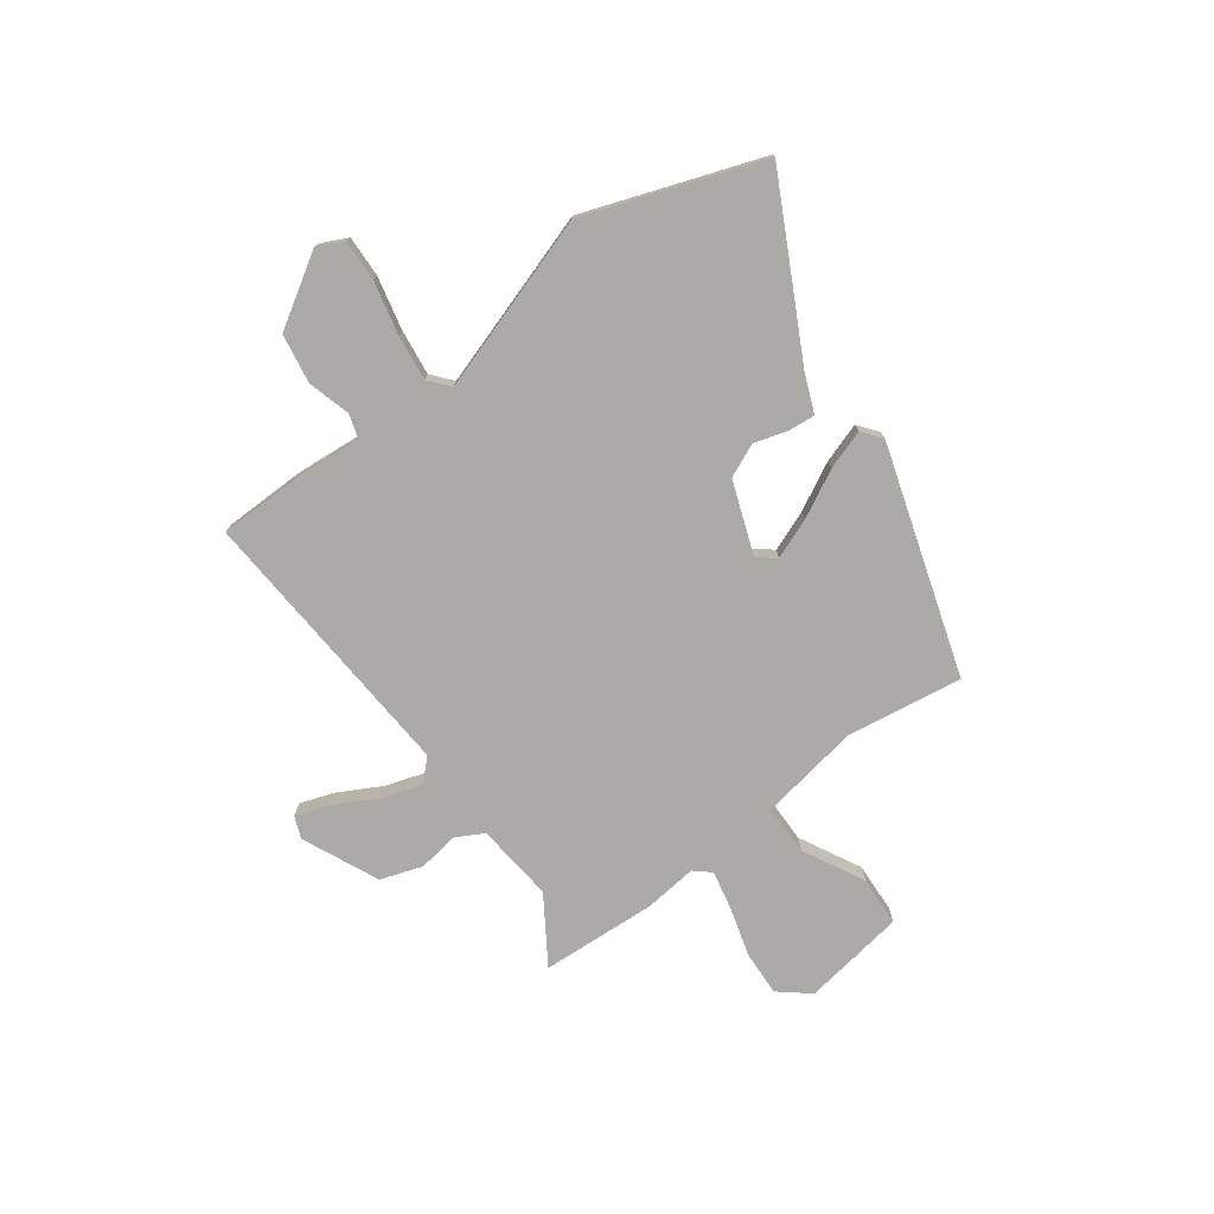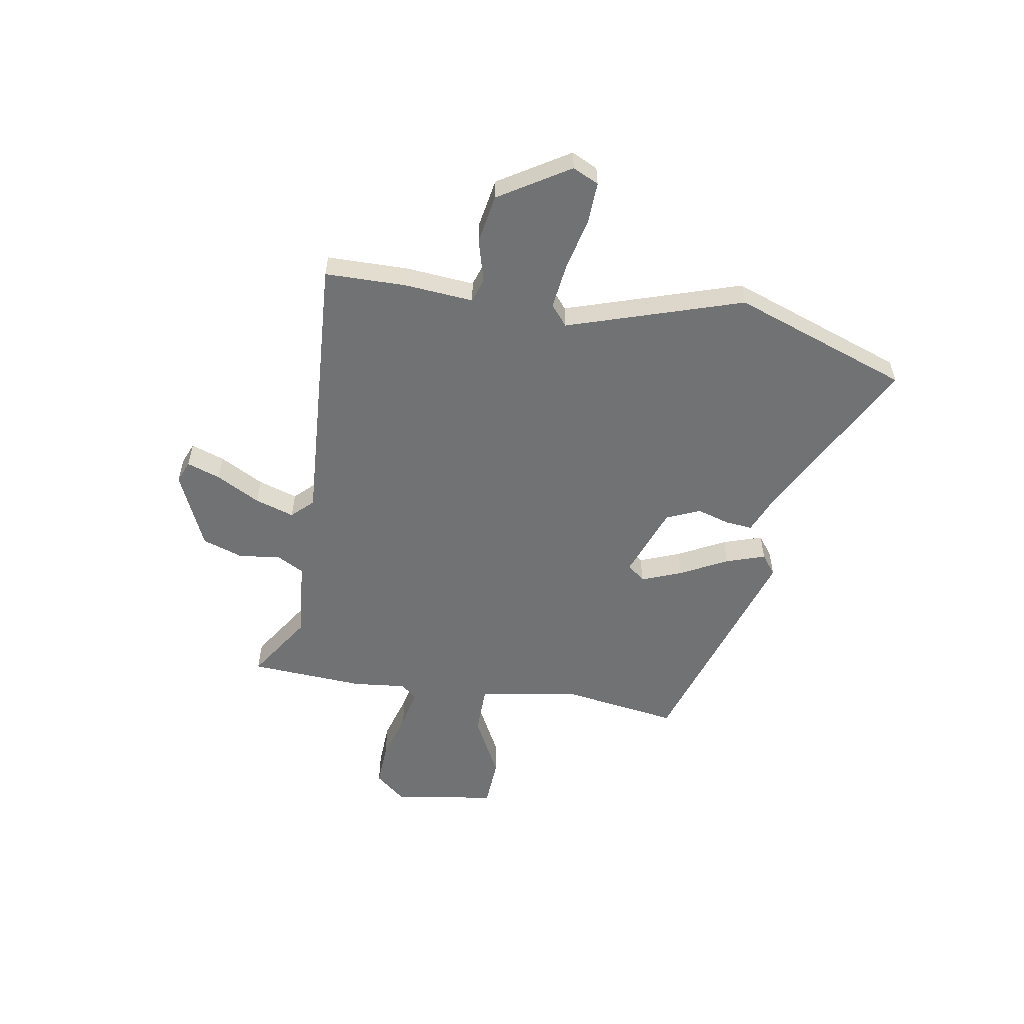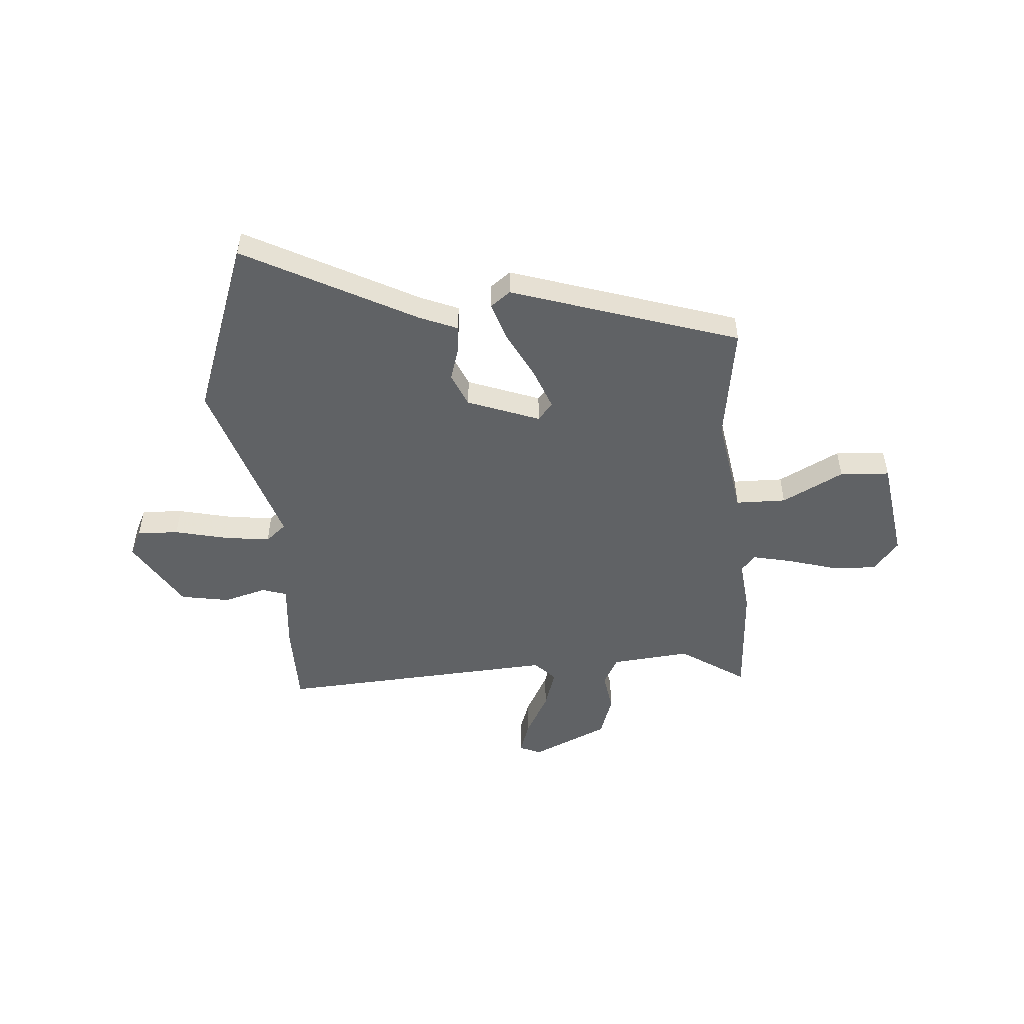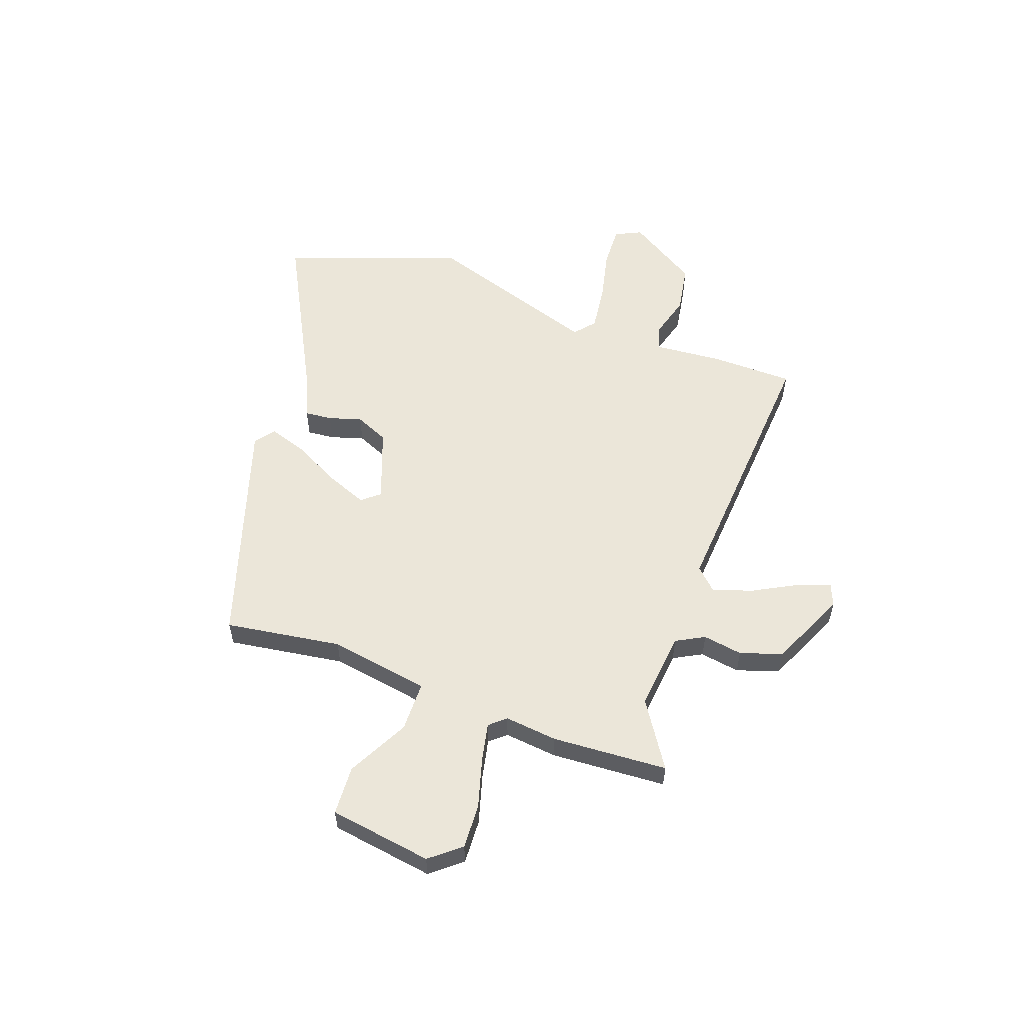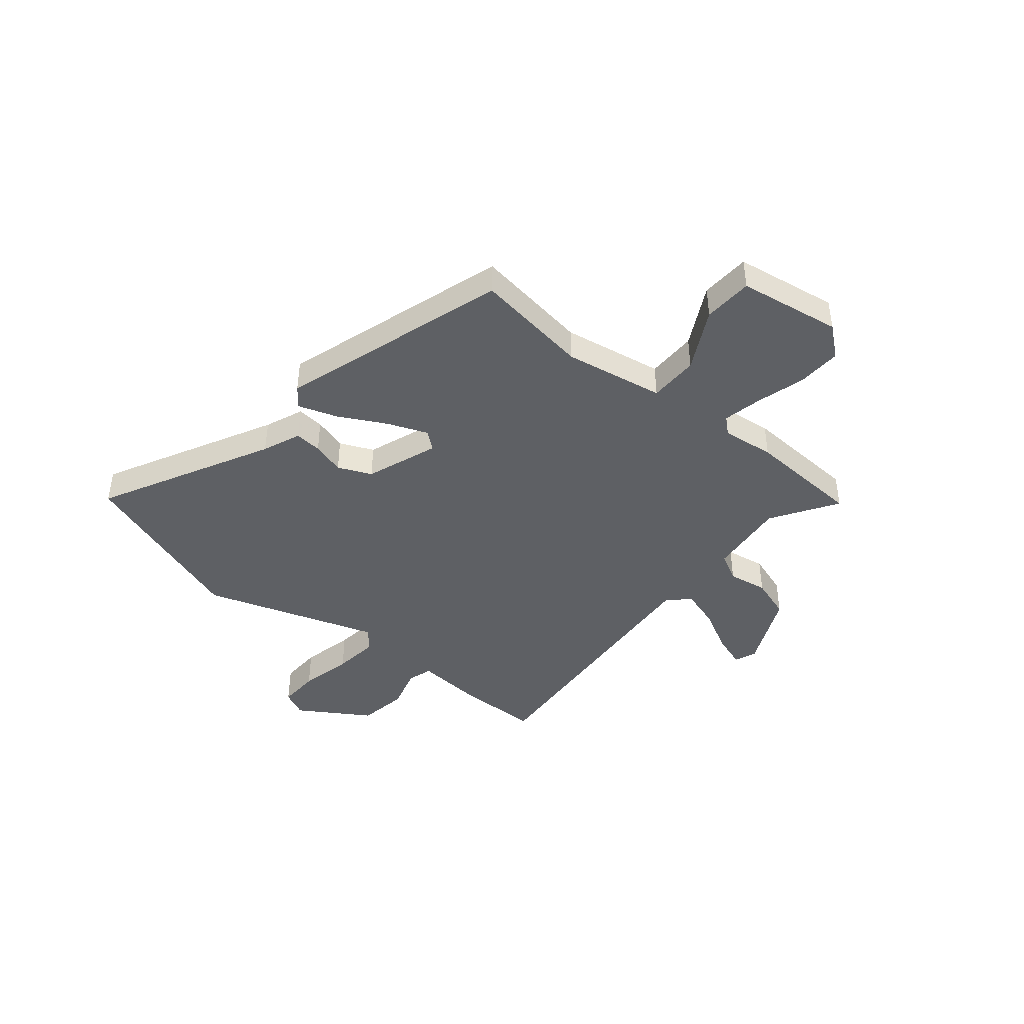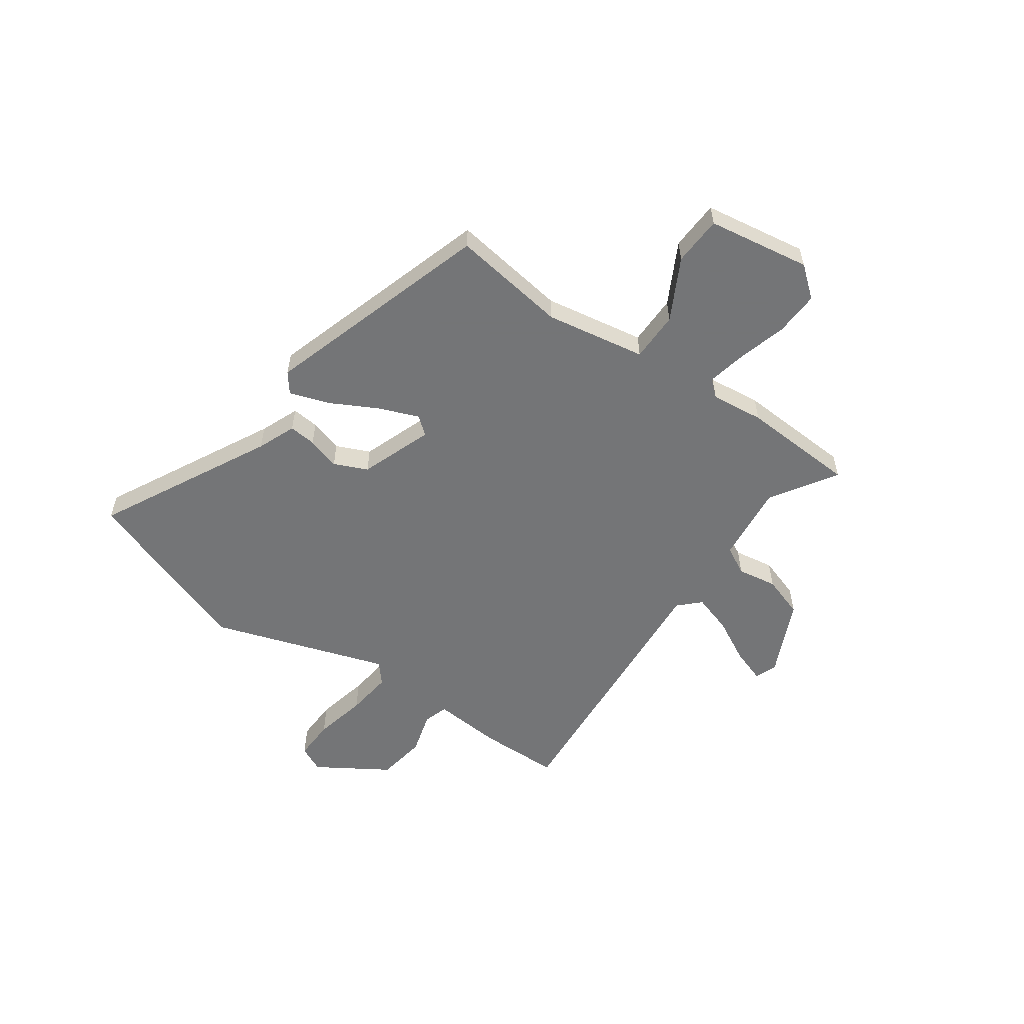
<metadata>
{"format":"obj","ext":"obj","renderer":"f3d","projection":"perspective","resolution":1024,"background":"white","views":[{"elev":-76.1,"azim":-53.6,"up":"+Y"},{"elev":-55.5,"azim":-99.7,"up":"+Y"},{"elev":-50.5,"azim":4.2,"up":"+Y"},{"elev":56.2,"azim":109.9,"up":"+Y"},{"elev":-43.1,"azim":50.8,"up":"+Y"},{"elev":-56.4,"azim":55.2,"up":"+Y"}]}
</metadata>
<code>
v 0.511 0.07 -0.316
v 0.498 0.07 -0.537
v 0.373 0.07 -0.456
v 0.222 0.07 -0.471
v 0.193 0.07 -0.525
v 0.205 0.07 -0.601
v 0.178 0.07 -0.681
v 0.032 0.07 -0.747
v -0.01 0.07 -0.73
v 0.012 0.07 -0.666
v 0.057 0.07 -0.582
v 0.081 0.07 -0.507
v 0.042 0.07 -0.467
v -0.492 0.07 -0.503
v -0.494 0.07 -0.347
v -0.483 0.07 -0.215
v -0.53 0.07 -0.2
v -0.612 0.07 -0.223
v -0.706 0.07 -0.207
v -0.79 0.07 -0.072
v -0.766 0.07 -0.022
v -0.687 0.07 -0.025
v -0.586 0.07 -0.048
v -0.498 0.07 -0.059
v -0.459 0.07 -0.026
v -0.568 0.07 0.309
v -0.448 0.07 0.646
v -0.122 0.07 0.476
v -0.049 0.07 0.446
v -0.054 0.07 0.394
v -0.073 0.07 0.331
v -0.045 0.07 0.267
v 0.093 0.07 0.216
v 0.121 0.07 0.25
v 0.091 0.07 0.327
v 0.044 0.07 0.417
v 0.019 0.07 0.492
v 0.057 0.07 0.521
v 0.492 0.07 0.383
v 0.459 0.07 0.161
v 0.491 0.07 -0.031
v 0.587 0.07 -0.032
v 0.704 0.07 0.029
v 0.799 0.07 0.024
v 0.829 0.07 -0.173
v 0.781 0.07 -0.231
v 0.696 0.07 -0.227
v 0.602 0.07 -0.2
v 0.527 0.07 -0.184
v 0.5 0.07 -0.215
v 0.511 0 -0.316
v 0.498 0 -0.537
v 0.373 0 -0.456
v 0.222 0 -0.471
v 0.193 0 -0.525
v 0.205 0 -0.601
v 0.178 0 -0.681
v 0.032 0 -0.747
v -0.01 0 -0.73
v 0.012 0 -0.666
v 0.057 0 -0.582
v 0.081 0 -0.507
v 0.042 0 -0.467
v -0.492 0 -0.503
v -0.494 0 -0.347
v -0.483 0 -0.215
v -0.53 0 -0.2
v -0.612 0 -0.223
v -0.706 0 -0.207
v -0.79 0 -0.072
v -0.766 0 -0.022
v -0.687 0 -0.025
v -0.586 0 -0.048
v -0.498 0 -0.059
v -0.459 0 -0.026
v -0.568 0 0.309
v -0.448 0 0.646
v -0.122 0 0.476
v -0.049 0 0.446
v -0.054 0 0.394
v -0.073 0 0.331
v -0.045 0 0.267
v 0.093 0 0.216
v 0.121 0 0.25
v 0.091 0 0.327
v 0.044 0 0.417
v 0.019 0 0.492
v 0.057 0 0.521
v 0.492 0 0.383
v 0.459 0 0.161
v 0.491 0 -0.031
v 0.587 0 -0.032
v 0.704 0 0.029
v 0.799 0 0.024
v 0.829 0 -0.173
v 0.781 0 -0.231
v 0.696 0 -0.227
v 0.602 0 -0.2
v 0.527 0 -0.184
v 0.5 0 -0.215
f 46 47 48
f 45 46 48
f 44 45 48
f 43 44 48
f 42 43 48
f 41 42 48 49
f 38 39 40
f 37 38 40
f 36 37 40
f 35 36 40
f 34 35 40 41
f 41 49 50
f 34 41 50
f 33 34 50
f 28 29 30 31
f 27 28 31
f 26 27 31
f 25 26 31
f 25 31 32
f 33 50 1
f 32 33 1
f 25 32 1
f 24 25 1
f 21 22 23
f 20 21 23
f 19 20 23
f 18 19 23
f 17 18 23
f 13 14 15 16
f 9 10 11
f 8 9 11
f 7 8 11
f 6 7 11
f 5 6 11
f 4 5 11 12
f 1 2 3
f 24 1 3
f 23 24 3
f 17 23 3
f 16 17 3
f 4 12 13
f 3 4 13 16
f 98 97 96
f 98 96 95
f 98 95 94
f 98 94 93
f 98 93 92
f 99 98 92 91
f 90 89 88
f 90 88 87
f 90 87 86
f 90 86 85
f 91 90 85 84
f 100 99 91
f 100 91 84
f 100 84 83
f 81 80 79 78
f 81 78 77
f 81 77 76
f 81 76 75
f 82 81 75
f 51 100 83
f 51 83 82
f 51 82 75
f 51 75 74
f 73 72 71
f 73 71 70
f 73 70 69
f 73 69 68
f 73 68 67
f 66 65 64 63
f 61 60 59
f 61 59 58
f 61 58 57
f 61 57 56
f 61 56 55
f 62 61 55 54
f 53 52 51
f 53 51 74
f 53 74 73
f 53 73 67
f 53 67 66
f 63 62 54
f 66 63 54 53
f 1 51 52 2
f 2 52 53 3
f 3 53 54 4
f 4 54 55 5
f 5 55 56 6
f 6 56 57 7
f 7 57 58 8
f 8 58 59 9
f 9 59 60 10
f 10 60 61 11
f 11 61 62 12
f 12 62 63 13
f 13 63 64 14
f 14 64 65 15
f 15 65 66 16
f 16 66 67 17
f 17 67 68 18
f 18 68 69 19
f 19 69 70 20
f 20 70 71 21
f 21 71 72 22
f 22 72 73 23
f 23 73 74 24
f 24 74 75 25
f 25 75 76 26
f 26 76 77 27
f 27 77 78 28
f 28 78 79 29
f 29 79 80 30
f 30 80 81 31
f 31 81 82 32
f 32 82 83 33
f 33 83 84 34
f 34 84 85 35
f 35 85 86 36
f 36 86 87 37
f 37 87 88 38
f 38 88 89 39
f 39 89 90 40
f 40 90 91 41
f 41 91 92 42
f 42 92 93 43
f 43 93 94 44
f 44 94 95 45
f 45 95 96 46
f 46 96 97 47
f 47 97 98 48
f 48 98 99 49
f 49 99 100 50
f 50 100 51 1

</code>
